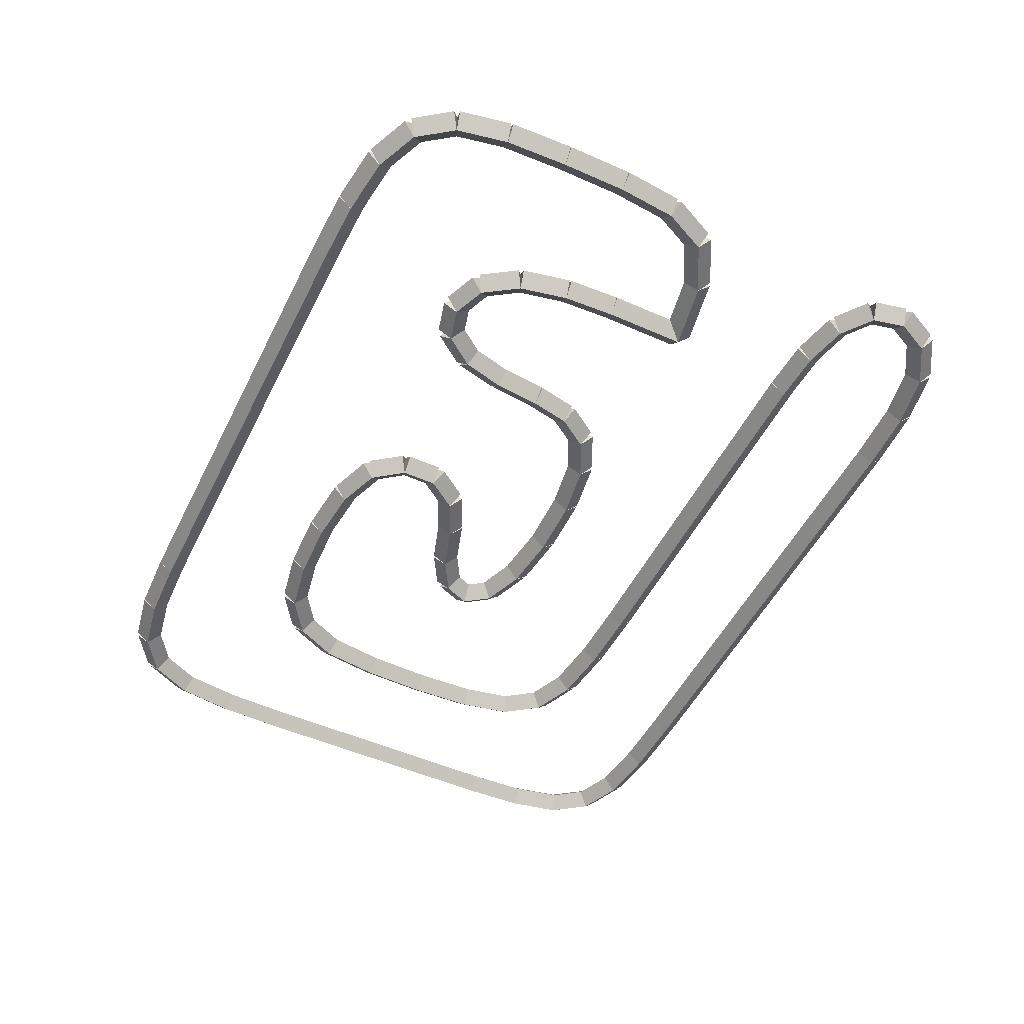
<metadata>
{"format":"obj","ext":"obj","renderer":"f3d","projection":"perspective","resolution":1024,"background":"white","views":[{"elev":-50.7,"azim":64.1,"up":"+Y"}]}
</metadata>
<code>
g name
v 11.66 45 4.185
v 11.63 44.8 4.382
v 11.66 44.6 4.185
v 11.7 44.8 3.989
v 10.7 45 4
v 10.66 44.8 4.196
v 10.7 44.6 4
v 10.74 44.8 3.804
f 1 2 3 4
f 6 2 1 5
f 5 1 4 8
f 6 5 8 7
f 8 4 3 7
f 7 3 2 6
g name
v 12.33 45 4.556
v 12.23 44.8 4.73
v 12.33 44.6 4.556
v 12.43 44.8 4.381
v 11.66 45 4.185
v 11.57 44.8 4.36
v 11.66 44.6 4.185
v 11.76 44.8 4.01
f 9 10 11 12
f 14 10 9 13
f 13 9 12 16
f 14 13 16 15
f 16 12 11 15
f 15 11 10 14
g name
v 12.63 45 5.185
v 12.45 44.8 5.27
v 12.63 44.6 5.185
v 12.81 44.8 5.1
v 12.33 45 4.556
v 12.15 44.8 4.641
v 12.33 44.6 4.556
v 12.51 44.8 4.47
f 17 18 19 20
f 22 18 17 21
f 21 17 20 24
f 22 21 24 23
f 24 20 19 23
f 23 19 18 22
g name
v 12.7 45 6.037
v 12.5 44.8 6.054
v 12.7 44.6 6.037
v 12.9 44.8 6.02
v 12.63 45 5.185
v 12.43 44.8 5.203
v 12.63 44.6 5.185
v 12.83 44.8 5.168
f 25 26 27 28
f 30 26 25 29
f 29 25 28 32
f 30 29 32 31
f 32 28 27 31
f 31 27 26 30
g name
v 12.9 44.8 6.982
v 12.7 45 6.982
v 12.5 44.8 6.982
v 12.7 44.6 6.982
v 12.9 44.8 6.037
v 12.7 45 6.037
v 12.5 44.8 6.037
v 12.7 44.6 6.037
f 33 34 35 36
f 38 34 33 37
f 37 33 36 40
f 38 37 40 39
f 40 36 35 39
f 39 35 34 38
g name
v 12.66 45 7.893
v 12.46 44.8 7.884
v 12.66 44.6 7.893
v 12.86 44.8 7.901
v 12.7 45 6.982
v 12.5 44.8 6.974
v 12.7 44.6 6.982
v 12.9 44.8 6.991
f 41 42 43 44
f 46 42 41 45
f 45 41 44 48
f 46 45 48 47
f 48 44 43 47
f 47 43 42 46
g name
v 12.51 45 8.639
v 12.32 44.8 8.6
v 12.51 44.6 8.639
v 12.71 44.8 8.678
v 12.66 45 7.893
v 12.47 44.8 7.854
v 12.66 44.6 7.893
v 12.86 44.8 7.932
f 49 50 51 52
f 54 50 49 53
f 53 49 52 56
f 54 53 56 55
f 56 52 51 55
f 55 51 50 54
g name
v 12.14 45 9.145
v 11.98 44.8 9.027
v 12.14 44.6 9.145
v 12.31 44.8 9.263
v 12.51 45 8.639
v 12.35 44.8 8.521
v 12.51 44.6 8.639
v 12.68 44.8 8.757
f 57 58 59 60
f 62 58 57 61
f 61 57 60 64
f 62 61 64 63
f 64 60 59 63
f 63 59 58 62
g name
v 11.51 45 9.41
v 11.44 44.8 9.226
v 11.51 44.6 9.41
v 11.59 44.8 9.595
v 12.14 45 9.145
v 12.07 44.8 8.961
v 12.14 44.6 9.145
v 12.22 44.8 9.33
f 65 66 67 68
f 70 66 65 69
f 69 65 68 72
f 70 69 72 71
f 72 68 67 71
f 71 67 66 70
g name
v 10.66 45 9.506
v 10.64 44.8 9.307
v 10.66 44.6 9.506
v 10.69 44.8 9.704
v 11.51 45 9.41
v 11.49 44.8 9.211
v 11.51 44.6 9.41
v 11.54 44.8 9.609
f 73 74 75 76
f 78 74 73 77
f 77 73 76 80
f 78 77 80 79
f 80 76 75 79
f 79 75 74 78
g name
v 9.7 45 9.525
v 9.696 44.8 9.325
v 9.7 44.6 9.525
v 9.704 44.8 9.725
v 10.66 45 9.506
v 10.66 44.8 9.306
v 10.66 44.6 9.506
v 10.67 44.8 9.706
f 81 82 83 84
f 86 82 81 85
f 85 81 84 88
f 86 85 88 87
f 88 84 83 87
f 87 83 82 86
g name
v 2.711 45 9.525
v 2.711 44.8 9.325
v 2.711 44.6 9.525
v 2.711 44.8 9.725
v 9.7 45 9.525
v 9.7 44.8 9.325
v 9.7 44.6 9.525
v 9.7 44.8 9.725
f 89 90 91 92
f 94 90 89 93
f 93 89 92 96
f 94 93 96 95
f 96 92 91 95
f 95 91 90 94
g name
v 1.781 45 9.488
v 1.789 44.8 9.288
v 1.781 44.6 9.488
v 1.774 44.8 9.688
v 2.711 45 9.525
v 2.719 44.8 9.325
v 2.711 44.6 9.525
v 2.703 44.8 9.725
f 97 98 99 100
f 102 98 97 101
f 101 97 100 104
f 102 101 104 103
f 104 100 99 103
f 103 99 98 102
g name
v 0.9963 45 9.34
v 1.033 44.8 9.143
v 0.9963 44.6 9.34
v 0.9592 44.8 9.536
v 1.781 45 9.488
v 1.819 44.8 9.291
v 1.781 44.6 9.488
v 1.744 44.8 9.684
f 105 106 107 108
f 110 106 105 109
f 109 105 108 112
f 110 109 112 111
f 112 108 107 111
f 111 107 106 110
g name
v 0.4444 45 8.969
v 0.5559 44.8 8.803
v 0.4444 44.6 8.969
v 0.333 44.8 9.136
v 0.9963 45 9.34
v 1.108 44.8 9.174
v 0.9963 44.6 9.34
v 0.8848 44.8 9.506
f 113 114 115 116
f 118 114 113 117
f 117 113 116 120
f 118 117 120 119
f 120 116 115 119
f 119 115 114 118
g name
v 0.1407 45 8.34
v 0.3209 44.8 8.253
v 0.1407 44.6 8.34
v -0.0394 44.8 8.427
v 0.4444 45 8.969
v 0.6246 44.8 8.883
v 0.4444 44.6 8.969
v 0.2643 44.8 9.056
f 121 122 123 124
f 126 122 121 125
f 125 121 124 128
f 126 125 128 127
f 128 124 123 127
f 127 123 122 126
g name
v 0.02593 45 7.488
v 0.2241 44.8 7.461
v 0.02593 44.6 7.488
v -0.1723 44.8 7.515
v 0.1407 45 8.34
v 0.3389 44.8 8.313
v 0.1407 44.6 8.34
v -0.05747 44.8 8.367
f 129 130 131 132
f 134 130 129 133
f 133 129 132 136
f 134 133 136 135
f 136 132 131 135
f 135 131 130 134
g name
v 0 45 6.525
v 0.1999 44.8 6.52
v -1.863e-09 44.6 6.525
v -0.1999 44.8 6.53
v 0.02593 45 7.488
v 0.2259 44.8 7.483
v 0.02593 44.6 7.488
v -0.174 44.8 7.493
f 137 138 139 140
f 142 138 137 141
f 141 137 140 144
f 142 141 144 143
f 144 140 139 143
f 143 139 138 142
g name
v 0 45 2.543
v 0.2 44.8 2.543
v -4.136e-14 44.6 2.543
v -0.2 44.8 2.543
v 6.99e-17 45 6.525
v 0.2 44.8 6.525
v -4.129e-14 44.6 6.525
v -0.2 44.8 6.525
f 145 146 147 148
f 150 146 145 149
f 149 145 148 152
f 150 149 152 151
f 152 148 147 151
f 151 147 146 150
g name
v 0.03704 45 1.632
v 0.2369 44.8 1.641
v 0.03704 44.6 1.632
v -0.1628 44.8 1.624
v 0 45 2.543
v 0.1998 44.8 2.551
v 0 44.6 2.543
v -0.1998 44.8 2.534
f 153 154 155 156
f 158 154 153 157
f 157 153 156 160
f 158 157 160 159
f 160 156 155 159
f 159 155 154 158
g name
v 0.1852 45 0.8861
v 0.3814 44.8 0.9251
v 0.1852 44.6 0.8861
v -0.01099 44.8 0.8472
v 0.03704 45 1.632
v 0.2332 44.8 1.671
v 0.03704 44.6 1.632
v -0.1591 44.8 1.593
f 161 162 163 164
f 166 162 161 165
f 165 161 164 168
f 166 165 168 167
f 168 164 163 167
f 167 163 162 166
g name
v 0.5556 45 0.3796
v 0.717 44.8 0.4977
v 0.5556 44.6 0.3796
v 0.3941 44.8 0.2616
v 0.1852 45 0.8861
v 0.3466 44.8 1.004
v 0.1852 44.6 0.8861
v 0.02374 44.8 0.7681
f 169 170 171 172
f 174 170 169 173
f 173 169 172 176
f 174 173 176 175
f 176 172 171 175
f 175 171 170 174
g name
v 1.185 45 0.1148
v 1.263 44.8 0.2992
v 1.185 44.6 0.1148
v 1.108 44.8 -0.06954
v 0.5556 45 0.3796
v 0.6331 44.8 0.564
v 0.5556 44.6 0.3796
v 0.478 44.8 0.1953
f 177 178 179 180
f 182 178 177 181
f 181 177 180 184
f 182 181 184 183
f 184 180 179 183
f 183 179 178 182
g name
v 2.037 45 0.01944
v 2.059 44.8 0.2182
v 2.037 44.6 0.01944
v 2.015 44.8 -0.1793
v 1.185 45 0.1148
v 1.207 44.8 0.3136
v 1.185 44.6 0.1148
v 1.163 44.8 -0.08394
f 185 186 187 188
f 190 186 185 189
f 189 185 188 192
f 190 189 192 191
f 192 188 187 191
f 191 187 186 190
g name
v 3 45 0
v 3.004 44.8 0.2
v 3 44.6 -3.725e-09
v 2.996 44.8 -0.2
v 2.037 45 0.01944
v 2.041 44.8 0.2194
v 2.037 44.6 0.01944
v 2.033 44.8 -0.1805
f 193 194 195 196
f 198 194 193 197
f 197 193 196 200
f 198 197 200 199
f 200 196 195 199
f 199 195 194 198
g name
v 9.989 45 -2.798e-21
v 9.989 44.8 0.2
v 9.989 44.6 -4.136e-14
v 9.989 44.8 -0.2
v 3 45 -2.798e-21
v 3 44.8 0.2
v 3 44.6 -4.136e-14
v 3 44.8 -0.2
f 201 202 203 204
f 206 202 201 205
f 205 201 204 208
f 206 205 208 207
f 208 204 203 207
f 207 203 202 206
g name
v 10.92 45 0.03704
v 10.91 44.8 0.2369
v 10.92 44.6 0.03704
v 10.93 44.8 -0.1628
v 9.989 45 0
v 9.981 44.8 0.1998
v 9.989 44.6 0
v 9.997 44.8 -0.1998
f 209 210 211 212
f 214 210 209 213
f 213 209 212 216
f 214 213 216 215
f 216 212 211 215
f 215 211 210 214
g name
v 11.7 45 0.1852
v 11.67 44.8 0.3817
v 11.7 44.6 0.1852
v 11.74 44.8 -0.01135
v 10.92 45 0.03704
v 10.88 44.8 0.2336
v 10.92 44.6 0.03704
v 10.96 44.8 -0.1595
f 217 218 219 220
f 222 218 217 221
f 221 217 220 224
f 222 221 224 223
f 224 220 219 223
f 223 219 218 222
g name
v 12.26 45 0.5185
v 12.15 44.8 0.6897
v 12.26 44.6 0.5185
v 12.36 44.8 0.3473
v 11.7 45 0.1852
v 11.6 44.8 0.3564
v 11.7 44.6 0.1852
v 11.81 44.8 0.01399
f 225 226 227 228
f 230 226 225 229
f 229 225 228 232
f 230 229 232 231
f 232 228 227 231
f 231 227 226 230
g name
v 12.49 45 1
v 12.3 44.8 1.086
v 12.49 44.6 1
v 12.67 44.8 0.9139
v 12.26 45 0.5185
v 12.07 44.8 0.6046
v 12.26 44.6 0.5185
v 12.44 44.8 0.4324
f 233 234 235 236
f 238 234 233 237
f 237 233 236 240
f 238 237 240 239
f 240 236 235 239
f 239 235 234 238
g name
v 12.38 45 1.481
v 12.18 44.8 1.438
v 12.38 44.6 1.481
v 12.57 44.8 1.525
v 12.49 45 1
v 12.29 44.8 0.9565
v 12.49 44.6 1
v 12.68 44.8 1.044
f 241 242 243 244
f 246 242 241 245
f 245 241 244 248
f 246 245 248 247
f 248 244 243 247
f 247 243 242 246
g name
v 11.93 45 1.815
v 11.81 44.8 1.655
v 11.93 44.6 1.815
v 12.05 44.8 1.975
v 12.38 45 1.481
v 12.26 44.8 1.321
v 12.38 44.6 1.481
v 12.5 44.8 1.641
f 249 250 251 252
f 254 250 249 253
f 253 249 252 256
f 254 253 256 255
f 256 252 251 255
f 255 251 250 254
g name
v 11.3 45 1.963
v 11.25 44.8 1.768
v 11.3 44.6 1.963
v 11.35 44.8 2.158
v 11.93 45 1.815
v 11.89 44.8 1.62
v 11.93 44.6 1.815
v 11.98 44.8 2.01
f 257 258 259 260
f 262 258 257 261
f 261 257 260 264
f 262 261 264 263
f 264 260 259 263
f 263 259 258 262
g name
v 10.55 45 2
v 10.54 44.8 1.8
v 10.55 44.6 2
v 10.56 44.8 2.2
v 11.3 45 1.963
v 11.29 44.8 1.763
v 11.3 44.6 1.963
v 11.31 44.8 2.163
f 265 266 267 268
f 270 266 265 269
f 269 265 268 272
f 270 269 272 271
f 272 268 267 271
f 271 267 266 270
g name
v 5 45 2
v 5 44.8 1.8
v 5 44.6 2
v 5 44.8 2.2
v 10.55 45 2
v 10.55 44.8 1.8
v 10.55 44.6 2
v 10.55 44.8 2.2
f 273 274 275 276
f 278 274 273 277
f 277 273 276 280
f 278 277 280 279
f 280 276 275 279
f 279 275 274 278
g name
v 4.037 45 2.019
v 4.033 44.8 1.819
v 4.037 44.6 2.019
v 4.041 44.8 2.219
v 5 45 2
v 4.996 44.8 1.8
v 5 44.6 2
v 5.004 44.8 2.2
f 281 282 283 284
f 286 282 281 285
f 285 281 284 288
f 286 285 288 287
f 288 284 283 287
f 287 283 282 286
g name
v 3.185 45 2.115
v 3.163 44.8 1.916
v 3.185 44.6 2.115
v 3.207 44.8 2.314
v 4.037 45 2.019
v 4.015 44.8 1.821
v 4.037 44.6 2.019
v 4.059 44.8 2.218
f 289 290 291 292
f 294 290 289 293
f 293 289 292 296
f 294 293 296 295
f 296 292 291 295
f 295 291 290 294
g name
v 2.556 45 2.38
v 2.478 44.8 2.195
v 2.556 44.6 2.38
v 2.633 44.8 2.564
v 3.185 45 2.115
v 3.108 44.8 1.93
v 3.185 44.6 2.115
v 3.263 44.8 2.299
f 297 298 299 300
f 302 298 297 301
f 301 297 300 304
f 302 301 304 303
f 304 300 299 303
f 303 299 298 302
g name
v 2.185 45 2.886
v 2.024 44.8 2.768
v 2.185 44.6 2.886
v 2.347 44.8 3.004
v 2.556 45 2.38
v 2.394 44.8 2.262
v 2.556 44.6 2.38
v 2.717 44.8 2.498
f 305 306 307 308
f 310 306 305 309
f 309 305 308 312
f 310 309 312 311
f 312 308 307 311
f 311 307 306 310
g name
v 2.037 45 3.632
v 1.841 44.8 3.593
v 2.037 44.6 3.632
v 2.233 44.8 3.671
v 2.185 45 2.886
v 1.989 44.8 2.847
v 2.185 44.6 2.886
v 2.381 44.8 2.925
f 313 314 315 316
f 318 314 313 317
f 317 313 316 320
f 318 317 320 319
f 320 316 315 319
f 319 315 314 318
g name
v 2 45 4.543
v 1.8 44.8 4.534
v 2 44.6 4.543
v 2.2 44.8 4.551
v 2.037 45 3.632
v 1.837 44.8 3.624
v 2.037 44.6 3.632
v 2.237 44.8 3.641
f 321 322 323 324
f 326 322 321 325
f 325 321 324 328
f 326 325 328 327
f 328 324 323 327
f 327 323 322 326
g name
v 2.026 45 5.488
v 1.826 44.8 5.493
v 2.026 44.6 5.488
v 2.226 44.8 5.482
v 2 45 4.543
v 1.8 44.8 4.548
v 2 44.6 4.543
v 2.2 44.8 4.537
f 329 330 331 332
f 334 330 329 333
f 333 329 332 336
f 334 333 336 335
f 336 332 331 335
f 335 331 330 334
g name
v 2.141 45 6.34
v 1.943 44.8 6.367
v 2.141 44.6 6.34
v 2.339 44.8 6.313
v 2.026 45 5.488
v 1.828 44.8 5.515
v 2.026 44.6 5.488
v 2.224 44.8 5.461
f 337 338 339 340
f 342 338 337 341
f 341 337 340 344
f 342 341 344 343
f 344 340 339 343
f 343 339 338 342
g name
v 2.444 45 6.969
v 2.264 44.8 7.056
v 2.444 44.6 6.969
v 2.625 44.8 6.883
v 2.141 45 6.34
v 1.961 44.8 6.427
v 2.141 44.6 6.34
v 2.321 44.8 6.253
f 345 346 347 348
f 350 346 345 349
f 349 345 348 352
f 350 349 352 351
f 352 348 347 351
f 351 347 346 350
g name
v 2.996 45 7.34
v 2.885 44.8 7.506
v 2.996 44.6 7.34
v 3.108 44.8 7.174
v 2.444 45 6.969
v 2.333 44.8 7.136
v 2.444 44.6 6.969
v 2.556 44.8 6.803
f 353 354 355 356
f 358 354 353 357
f 357 353 356 360
f 358 357 360 359
f 360 356 355 359
f 359 355 354 358
g name
v 3.781 45 7.488
v 3.744 44.8 7.684
v 3.781 44.6 7.488
v 3.819 44.8 7.291
v 2.996 45 7.34
v 2.959 44.8 7.536
v 2.996 44.6 7.34
v 3.033 44.8 7.143
f 361 362 363 364
f 366 362 361 365
f 365 361 364 368
f 366 365 368 367
f 368 364 363 367
f 367 363 362 366
g name
v 4.674 45 7.525
v 4.666 44.8 7.725
v 4.674 44.6 7.525
v 4.682 44.8 7.325
v 3.781 45 7.488
v 3.773 44.8 7.688
v 3.781 44.6 7.488
v 3.79 44.8 7.288
f 369 370 371 372
f 374 370 369 373
f 373 369 372 376
f 374 373 376 375
f 376 372 371 375
f 375 371 370 374
g name
v 5.515 45 7.451
v 5.532 44.8 7.65
v 5.515 44.6 7.451
v 5.497 44.8 7.252
v 4.674 45 7.525
v 4.692 44.8 7.724
v 4.674 44.6 7.525
v 4.657 44.8 7.326
f 377 378 379 380
f 382 378 377 381
f 381 377 380 384
f 382 381 384 383
f 384 380 379 383
f 383 379 378 382
g name
v 6.144 45 7.229
v 6.211 44.8 7.417
v 6.144 44.6 7.229
v 6.078 44.8 7.04
v 5.515 45 7.451
v 5.581 44.8 7.64
v 5.515 44.6 7.451
v 5.448 44.8 7.262
f 385 386 387 388
f 390 386 385 389
f 389 385 388 392
f 390 389 392 391
f 392 388 387 391
f 391 387 386 390
g name
v 6.478 45 6.784
v 6.638 44.8 6.904
v 6.478 44.6 6.784
v 6.318 44.8 6.664
v 6.144 45 7.229
v 6.304 44.8 7.349
v 6.144 44.6 7.229
v 5.984 44.8 7.109
f 393 394 395 396
f 398 394 393 397
f 397 393 396 400
f 398 397 400 399
f 400 396 395 399
f 399 395 394 398
g name
v 6.678 44.8 6.266
v 6.478 44.6 6.266
v 6.278 44.8 6.266
v 6.478 45 6.266
v 6.678 44.8 6.784
v 6.478 44.6 6.784
v 6.278 44.8 6.784
v 6.478 45 6.784
f 401 402 403 404
f 406 402 401 405
f 405 401 404 408
f 406 405 408 407
f 408 404 403 407
f 407 403 402 406
g name
v 6.156 45 5.821
v 6.317 44.8 5.704
v 6.156 44.6 5.821
v 5.994 44.8 5.939
v 6.478 45 6.266
v 6.64 44.8 6.148
v 6.478 44.6 6.266
v 6.316 44.8 6.383
f 409 410 411 412
f 414 410 409 413
f 413 409 412 416
f 414 413 416 415
f 416 412 411 415
f 415 411 410 414
g name
v 5.596 45 5.562
v 5.68 44.8 5.381
v 5.596 44.6 5.562
v 5.512 44.8 5.743
v 6.156 45 5.821
v 6.24 44.8 5.64
v 6.156 44.6 5.821
v 6.071 44.8 6.003
f 417 418 419 420
f 422 418 417 421
f 421 417 420 424
f 422 421 424 423
f 424 420 419 423
f 423 419 418 422
g name
v 4.959 45 5.357
v 5.02 44.8 5.167
v 4.959 44.6 5.357
v 4.898 44.8 5.548
v 5.596 45 5.562
v 5.657 44.8 5.372
v 5.596 44.6 5.562
v 5.535 44.8 5.752
f 425 426 427 428
f 430 426 425 429
f 429 425 428 432
f 430 429 432 431
f 432 428 427 431
f 431 427 426 430
g name
v 4.481 45 5.077
v 4.583 44.8 4.904
v 4.481 44.6 5.077
v 4.38 44.8 5.249
v 4.959 45 5.357
v 5.061 44.8 5.185
v 4.959 44.6 5.357
v 4.858 44.8 5.53
f 433 434 435 436
f 438 434 433 437
f 437 433 436 440
f 438 437 440 439
f 440 436 435 439
f 439 435 434 438
g name
v 4.326 45 4.701
v 4.511 44.8 4.624
v 4.326 44.6 4.701
v 4.141 44.8 4.777
v 4.481 45 5.077
v 4.666 44.8 5
v 4.481 44.6 5.077
v 4.297 44.8 5.153
f 441 442 443 444
f 446 442 441 445
f 445 441 444 448
f 446 445 448 447
f 448 444 443 447
f 447 443 442 446
g name
v 4.581 45 4.343
v 4.744 44.8 4.459
v 4.581 44.6 4.343
v 4.419 44.8 4.226
v 4.326 45 4.701
v 4.489 44.8 4.817
v 4.326 44.6 4.701
v 4.163 44.8 4.585
f 449 450 451 452
f 454 450 449 453
f 453 449 452 456
f 454 453 456 455
f 456 452 451 455
f 455 451 450 454
g name
v 5.185 45 4.115
v 5.256 44.8 4.302
v 5.185 44.6 4.115
v 5.115 44.8 3.928
v 4.581 45 4.343
v 4.652 44.8 4.53
v 4.581 44.6 4.343
v 4.511 44.8 4.155
f 457 458 459 460
f 462 458 457 461
f 461 457 460 464
f 462 461 464 463
f 464 460 459 463
f 463 459 458 462
g name
v 6.026 45 4.019
v 6.048 44.8 4.218
v 6.026 44.6 4.019
v 6.003 44.8 3.821
v 5.185 45 4.115
v 5.208 44.8 4.314
v 5.185 44.6 4.115
v 5.163 44.8 3.916
f 465 466 467 468
f 470 466 465 469
f 469 465 468 472
f 470 469 472 471
f 472 468 467 471
f 471 467 466 470
g name
v 6.919 45 4.037
v 6.915 44.8 4.237
v 6.919 44.6 4.037
v 6.922 44.8 3.837
v 6.026 45 4.019
v 6.022 44.8 4.219
v 6.026 44.6 4.019
v 6.03 44.8 3.819
f 473 474 475 476
f 478 474 473 477
f 477 473 476 480
f 478 477 480 479
f 480 476 475 479
f 479 475 474 478
g name
v 7.704 45 4.168
v 7.671 44.8 4.365
v 7.704 44.6 4.168
v 7.737 44.8 3.97
v 6.919 45 4.037
v 6.886 44.8 4.234
v 6.919 44.6 4.037
v 6.951 44.8 3.84
f 481 482 483 484
f 486 482 481 485
f 485 481 484 488
f 486 485 488 487
f 488 484 483 487
f 487 483 482 486
g name
v 8.256 45 4.448
v 8.165 44.8 4.626
v 8.256 44.6 4.448
v 8.346 44.8 4.27
v 7.704 45 4.168
v 7.613 44.8 4.346
v 7.704 44.6 4.168
v 7.794 44.8 3.989
f 489 490 491 492
f 494 490 489 493
f 493 489 492 496
f 494 493 496 495
f 496 492 491 495
f 495 491 490 494
g name
v 8.559 45 4.898
v 8.393 44.8 5.01
v 8.559 44.6 4.898
v 8.725 44.8 4.786
v 8.256 45 4.448
v 8.09 44.8 4.56
v 8.256 44.6 4.448
v 8.421 44.8 4.336
f 497 498 499 500
f 502 498 497 501
f 501 497 500 504
f 502 501 504 503
f 504 500 499 503
f 503 499 498 502
g name
v 8.674 45 5.479
v 8.478 44.8 5.518
v 8.674 44.6 5.479
v 8.87 44.8 5.44
v 8.559 45 4.898
v 8.363 44.8 4.937
v 8.559 44.6 4.898
v 8.755 44.8 4.859
f 505 506 507 508
f 510 506 505 509
f 509 505 508 512
f 510 509 512 511
f 512 508 507 511
f 511 507 506 510
g name
v 8.737 45 6.151
v 8.538 44.8 6.17
v 8.737 44.6 6.151
v 8.936 44.8 6.132
v 8.674 45 5.479
v 8.475 44.8 5.497
v 8.674 44.6 5.479
v 8.873 44.8 5.46
f 513 514 515 516
f 518 514 513 517
f 517 513 516 520
f 518 517 520 519
f 520 516 515 519
f 519 515 514 518
g name
v 8.885 45 6.765
v 8.691 44.8 6.812
v 8.885 44.6 6.765
v 9.08 44.8 6.718
v 8.737 45 6.151
v 8.543 44.8 6.198
v 8.737 44.6 6.151
v 8.931 44.8 6.104
f 521 522 523 524
f 526 522 521 525
f 525 521 524 528
f 526 525 528 527
f 528 524 523 527
f 527 523 522 526
g name
v 9.219 45 7.209
v 9.059 44.8 7.329
v 9.219 44.6 7.209
v 9.379 44.8 7.089
v 8.885 45 6.765
v 8.725 44.8 6.885
v 8.885 44.6 6.765
v 9.045 44.8 6.645
f 529 530 531 532
f 534 530 529 533
f 533 529 532 536
f 534 533 536 535
f 536 532 531 535
f 535 531 530 534
g name
v 9.7 45 7.336
v 9.649 44.8 7.53
v 9.7 44.6 7.336
v 9.751 44.8 7.143
v 9.219 45 7.209
v 9.168 44.8 7.403
v 9.219 44.6 7.209
v 9.269 44.8 7.016
f 537 538 539 540
f 542 538 537 541
f 541 537 540 544
f 542 541 544 543
f 544 540 539 543
f 543 539 538 542
g name
v 10.18 45 7.145
v 10.26 44.8 7.331
v 10.18 44.6 7.145
v 10.11 44.8 6.959
v 9.7 45 7.336
v 9.774 44.8 7.522
v 9.7 44.6 7.336
v 9.626 44.8 7.15
f 545 546 547 548
f 550 546 545 549
f 549 545 548 552
f 550 549 552 551
f 552 548 547 551
f 551 547 546 550
g name
v 10.51 45 6.639
v 10.68 44.8 6.749
v 10.51 44.6 6.639
v 10.35 44.8 6.529
v 10.18 45 7.145
v 10.35 44.8 7.255
v 10.18 44.6 7.145
v 10.01 44.8 7.035
f 553 554 555 556
f 558 554 553 557
f 557 553 556 560
f 558 557 560 559
f 560 556 555 559
f 559 555 554 558
g name
v 10.66 45 5.93
v 10.86 44.8 5.971
v 10.66 44.6 5.93
v 10.47 44.8 5.889
v 10.51 45 6.639
v 10.71 44.8 6.68
v 10.51 44.6 6.639
v 10.32 44.8 6.598
f 561 562 563 564
f 566 562 561 565
f 565 561 564 568
f 566 565 568 567
f 568 564 563 567
f 567 563 562 566
g name
v 10.7 45 5.168
v 10.9 44.8 5.177
v 10.7 44.6 5.168
v 10.5 44.8 5.158
v 10.66 45 5.93
v 10.86 44.8 5.939
v 10.66 44.6 5.93
v 10.46 44.8 5.92
f 569 570 571 572
f 574 570 569 573
f 573 569 572 576
f 574 573 576 575
f 576 572 571 575
f 575 571 570 574
g name
v 10.7 45 4
v 10.9 44.8 4
v 10.7 44.6 4
v 10.5 44.8 4
v 10.7 45 5.168
v 10.9 44.8 5.168
v 10.7 44.6 5.168
v 10.5 44.8 5.168
f 577 578 579 580
f 582 578 577 581
f 581 577 580 584
f 582 581 584 583
f 584 580 579 583
f 583 579 578 582

</code>
